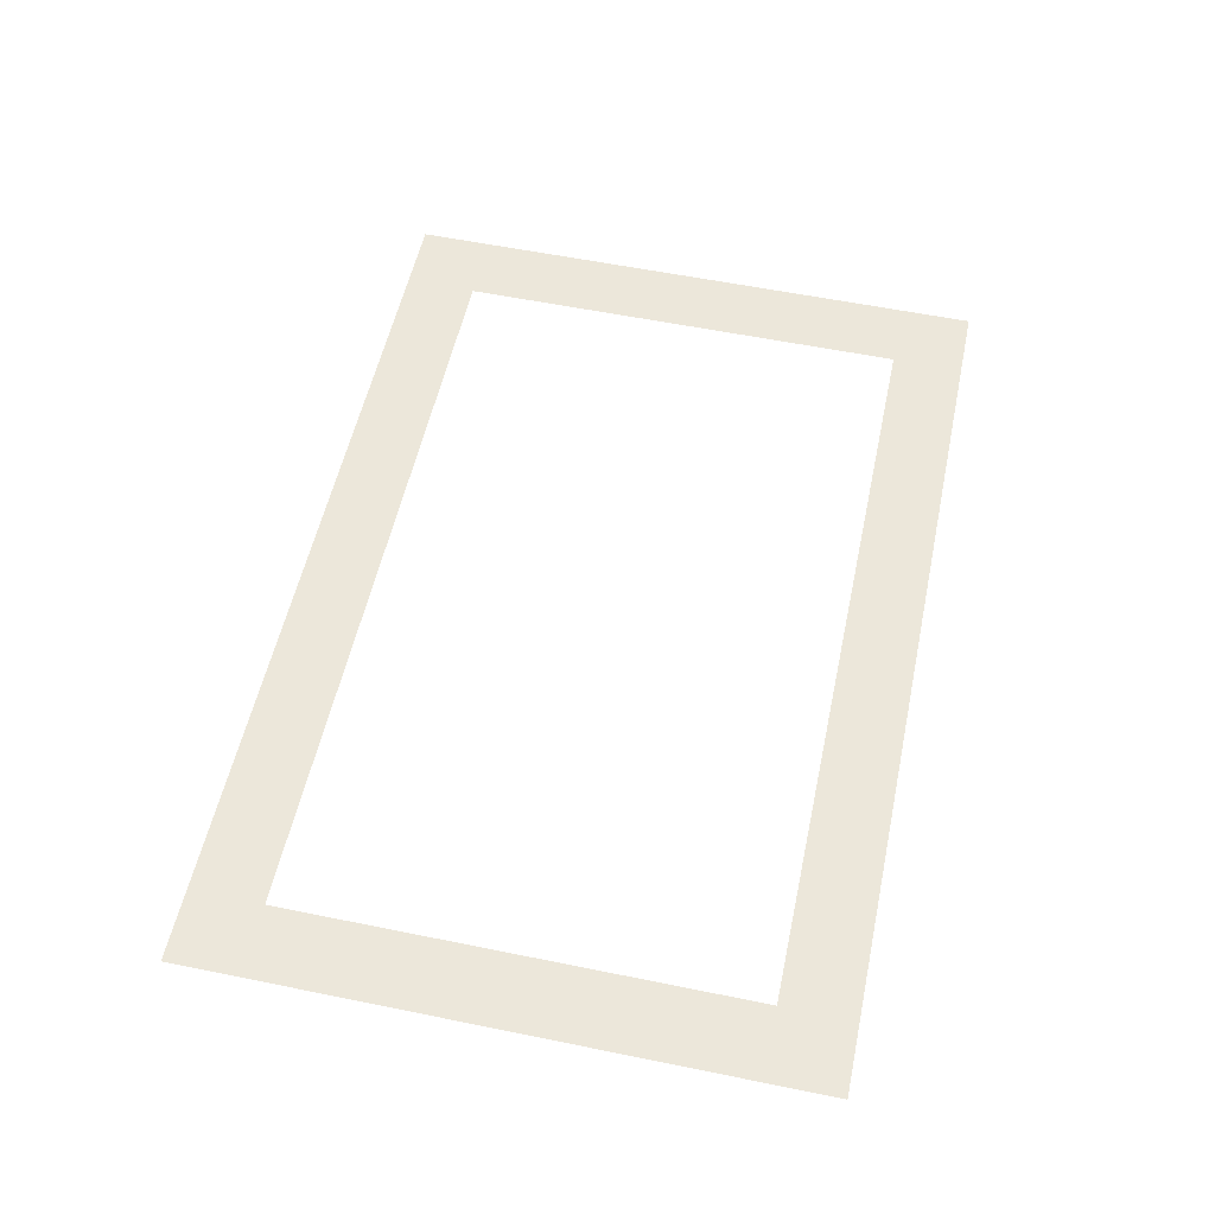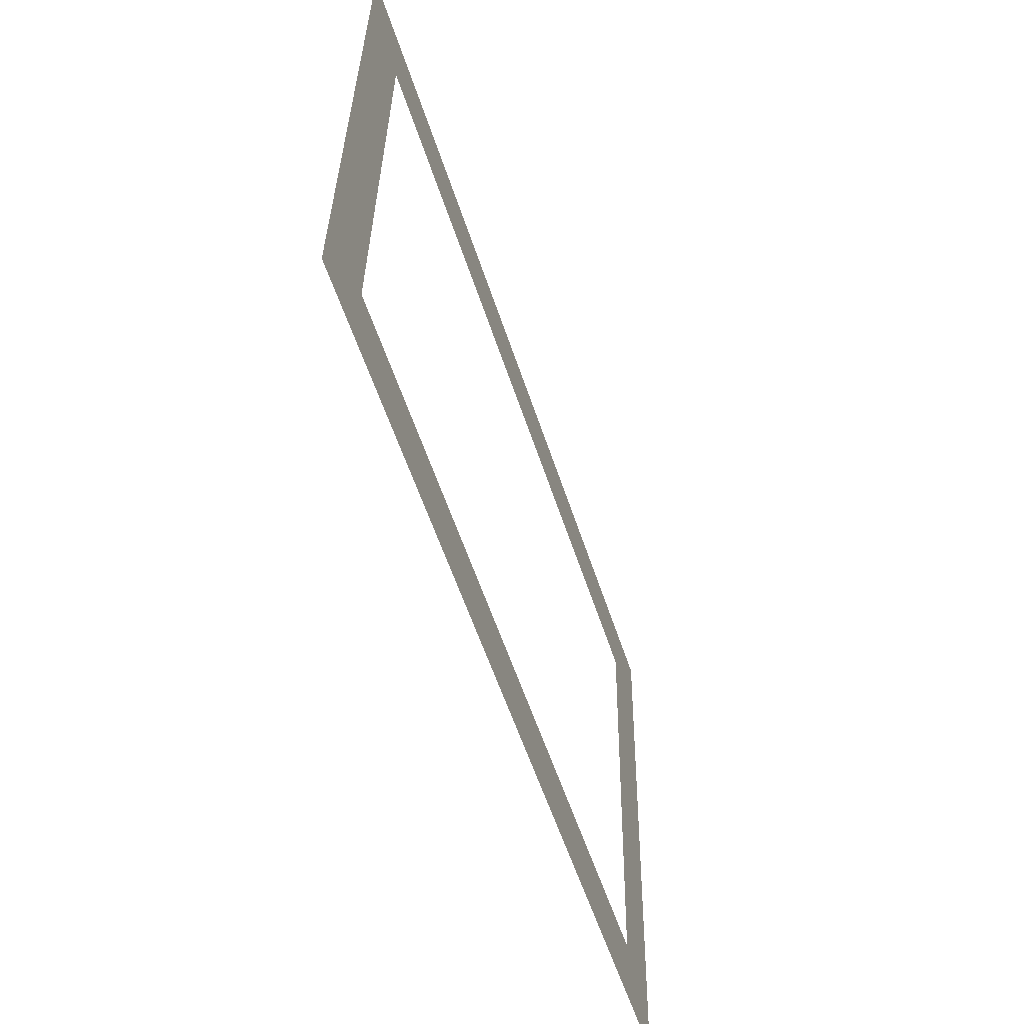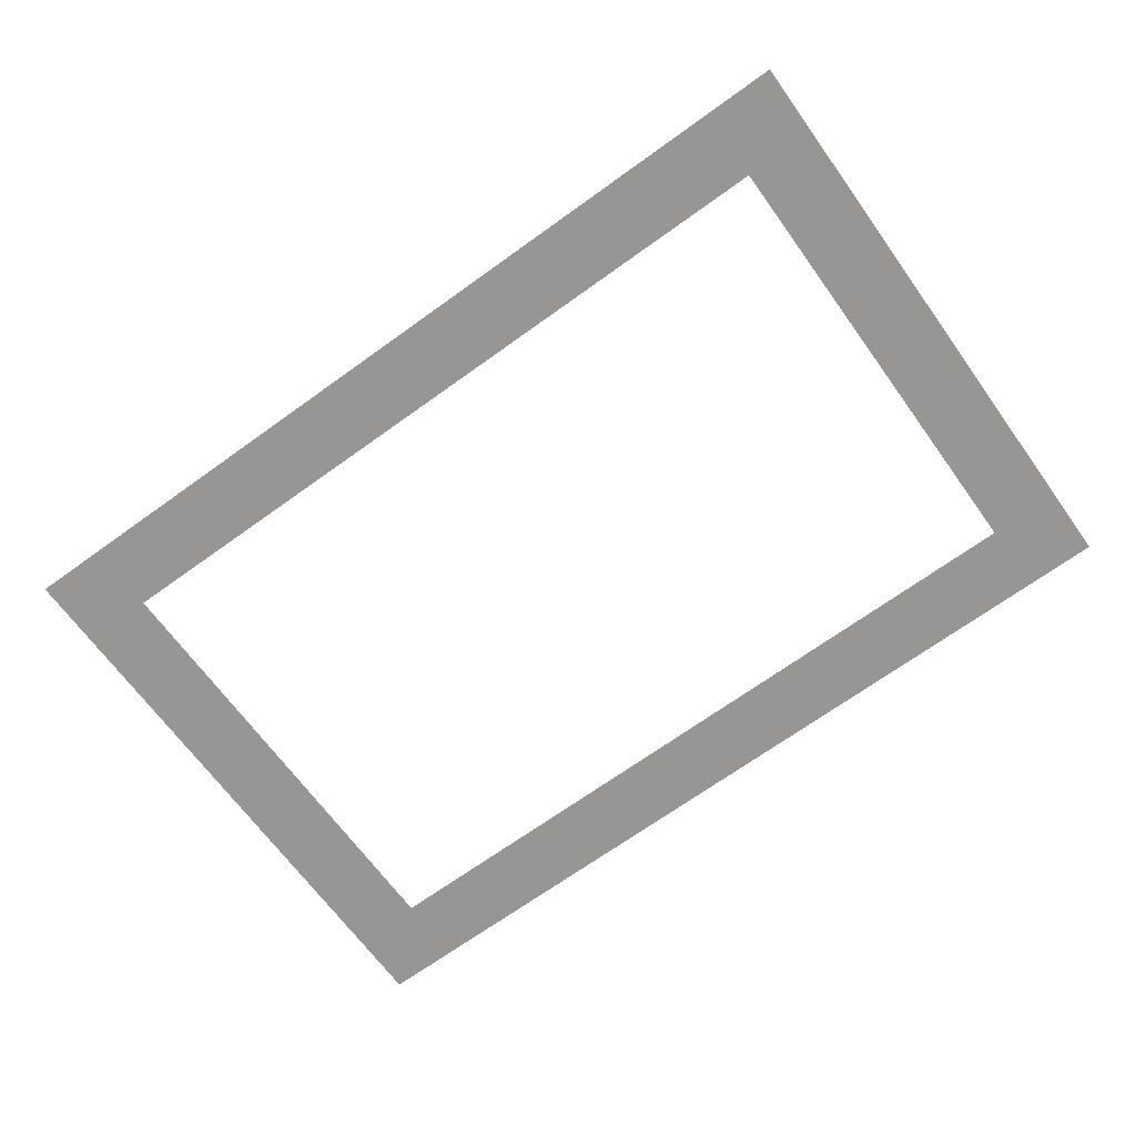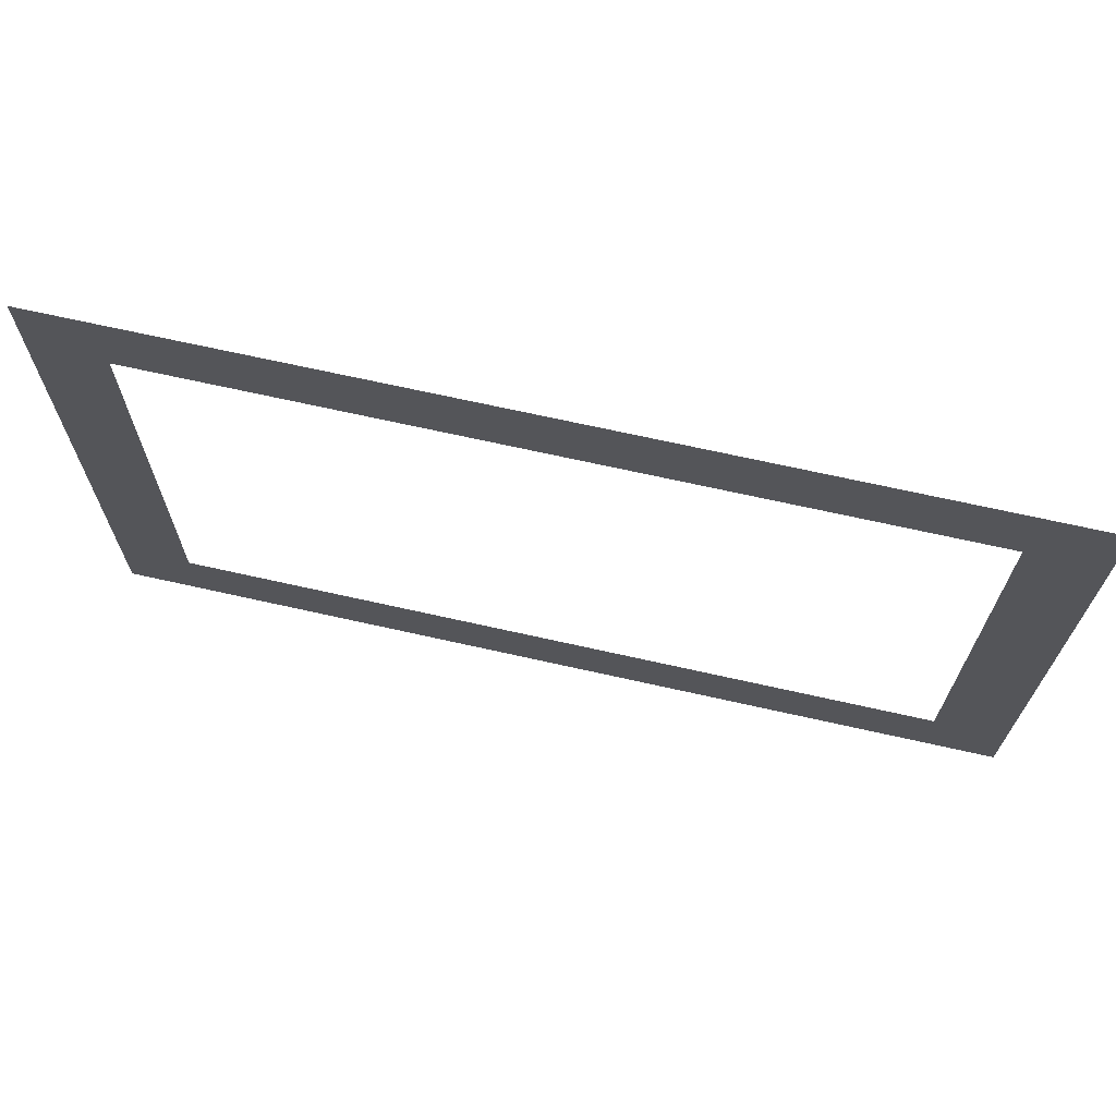
<metadata>
{"format":"obj","ext":"obj","renderer":"f3d","projection":"perspective","resolution":1024,"background":"white","views":[{"elev":53.6,"azim":-78.5,"up":"+Z"},{"elev":-56.2,"azim":-72.9,"up":"+Y"},{"elev":-67.8,"azim":35.3,"up":"+Z"},{"elev":68.0,"azim":11.7,"up":"+Y"}]}
</metadata>
<code>
o #ID170
v 0.1601 0.5952 -0.3257
v -0.09816 0.5749 -0.33
v -0.1203 0.5974 -0.33
v 0.1377 0.5731 -0.3263
v 0.1366 0.4308 -0.3283
v 0.1588 0.4083 -0.3283
v -0.1217 0.4104 -0.3326
v -0.09921 0.4325 -0.332
f 1 2 3
f 2 1 4
f 4 1 5
f 5 1 6
f 2 7 3
f 7 2 8
f 7 8 6
f 6 8 5

</code>
